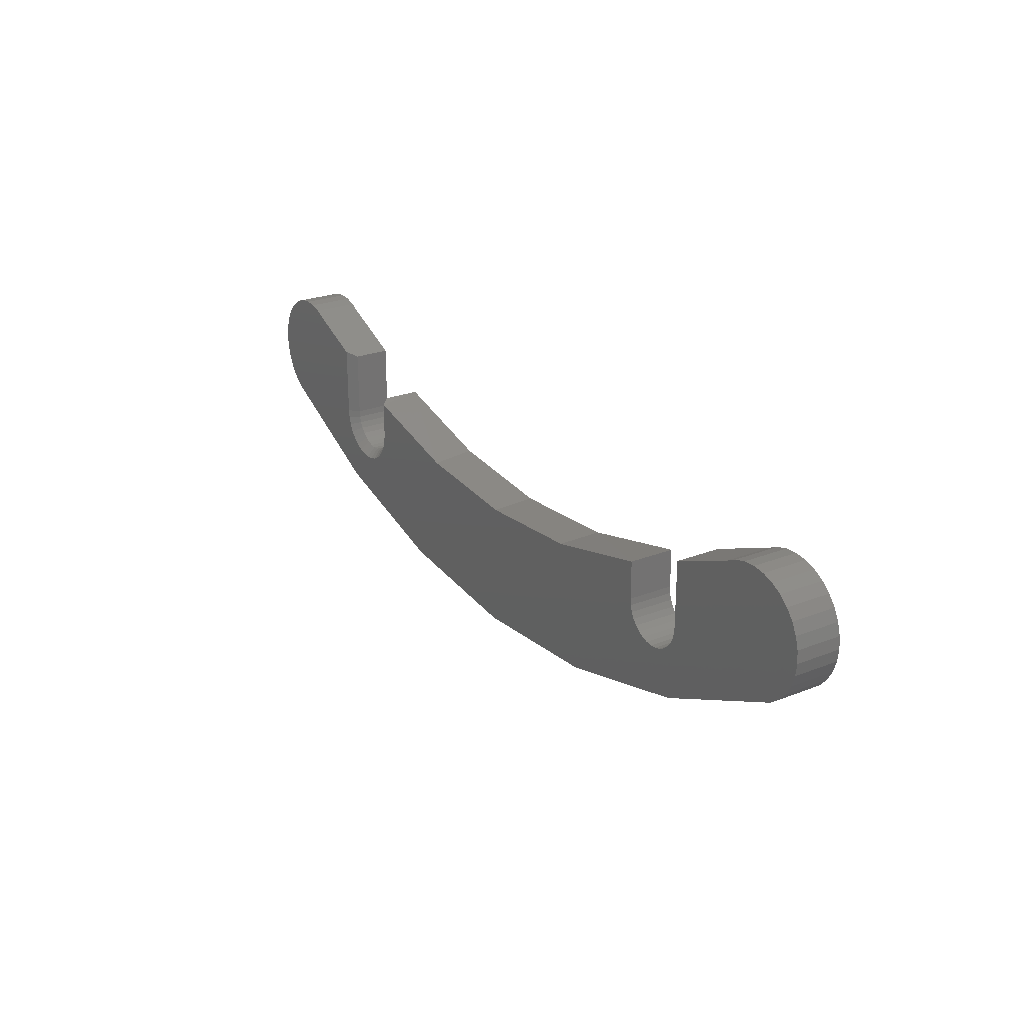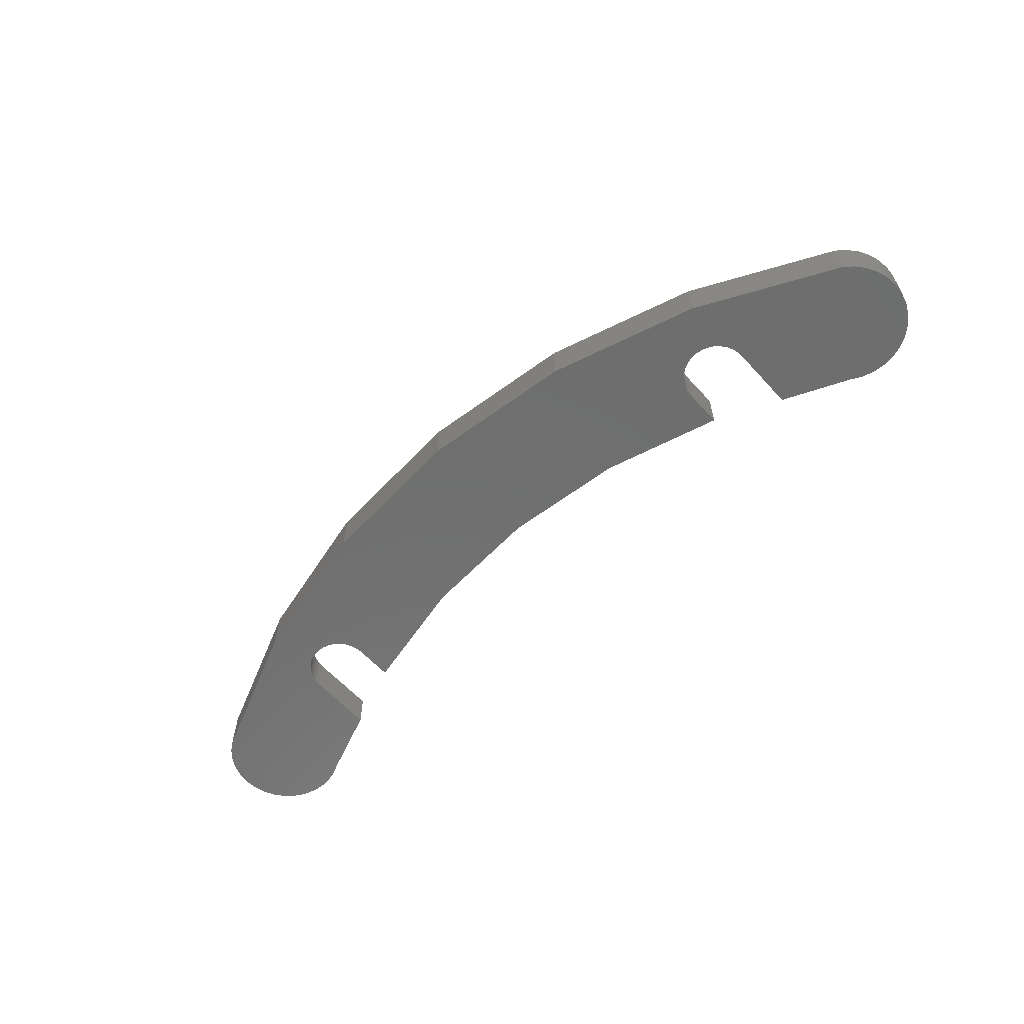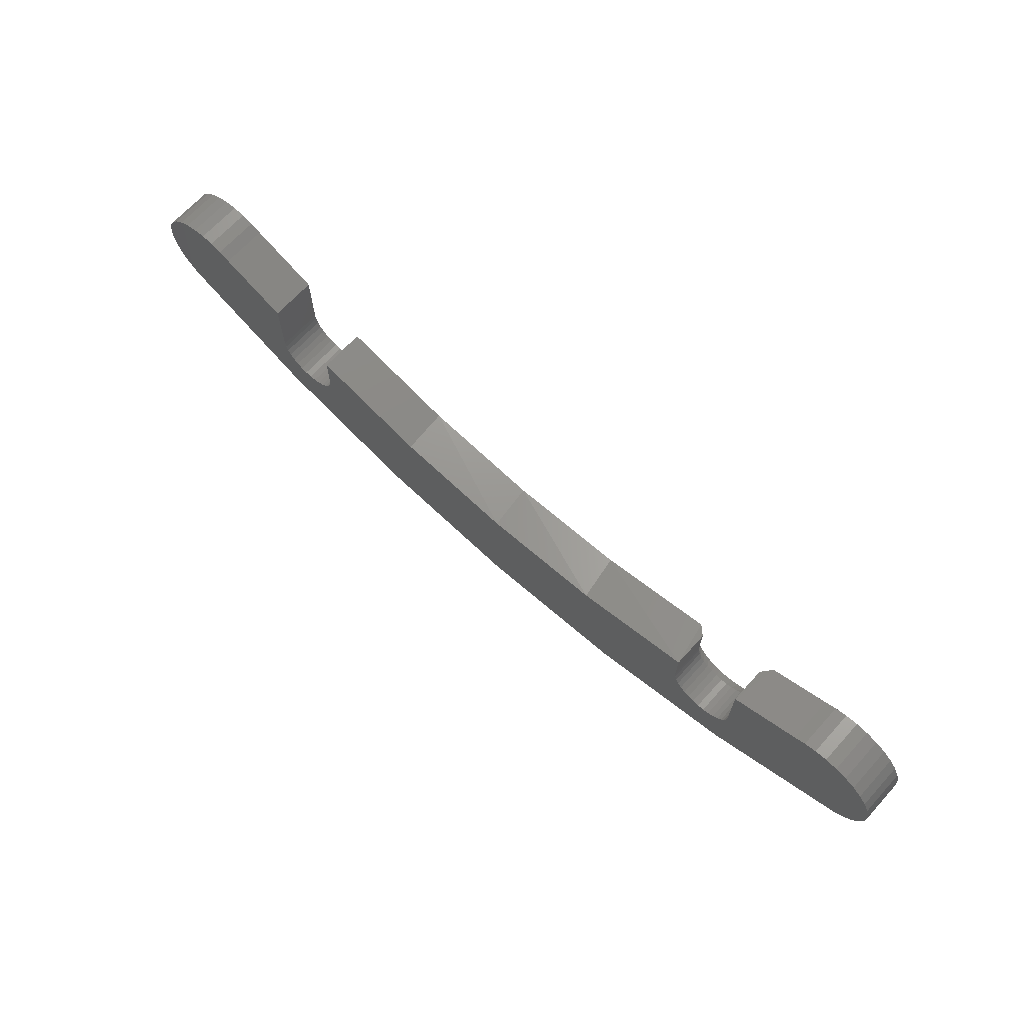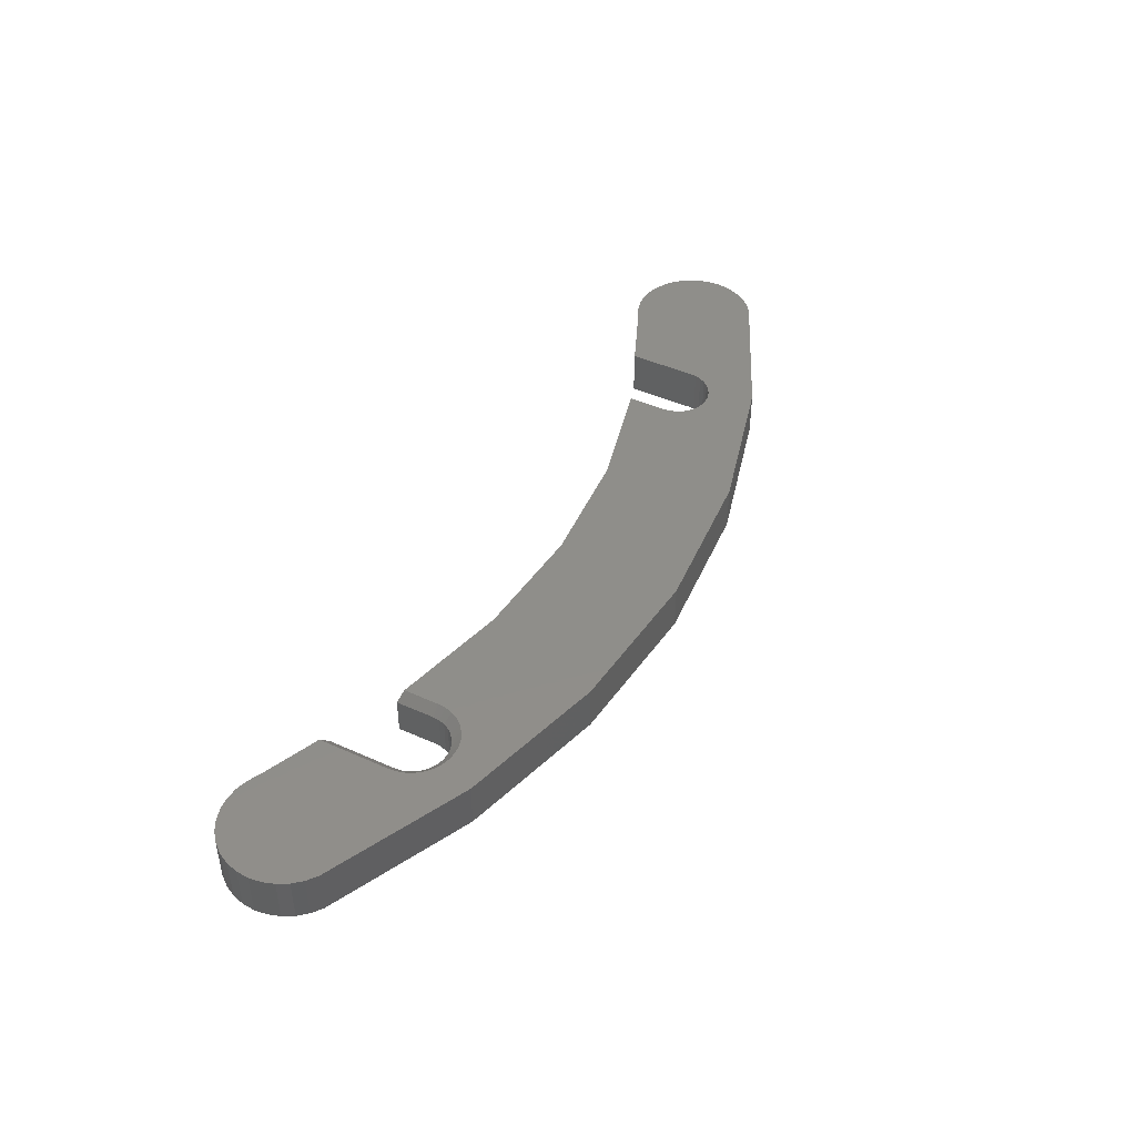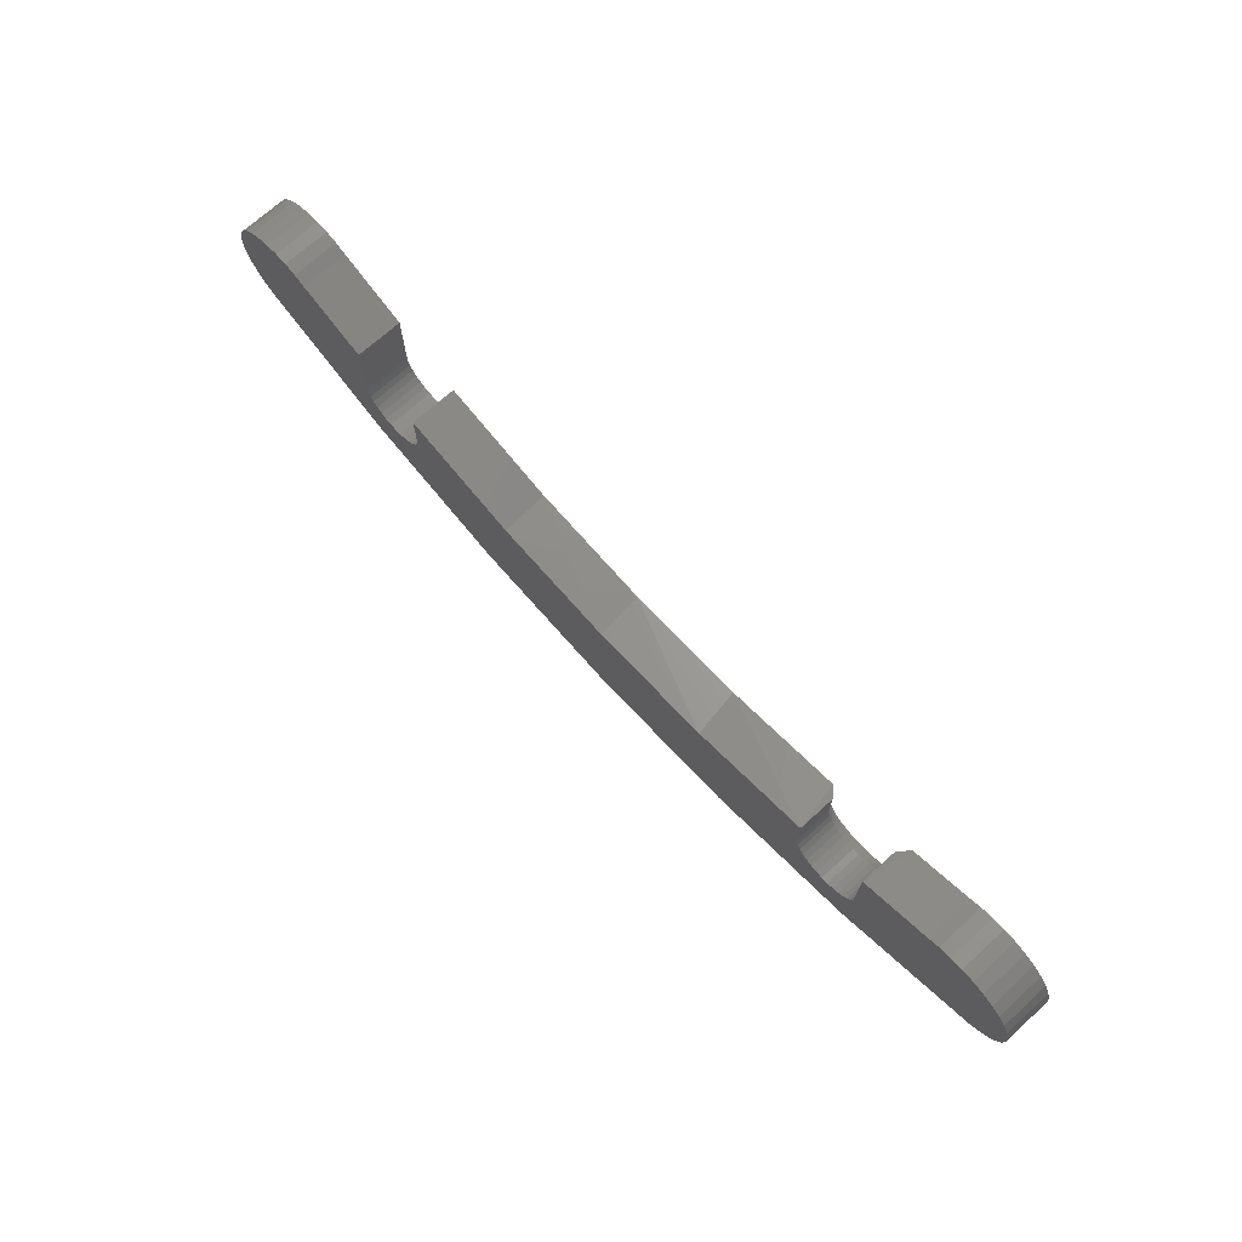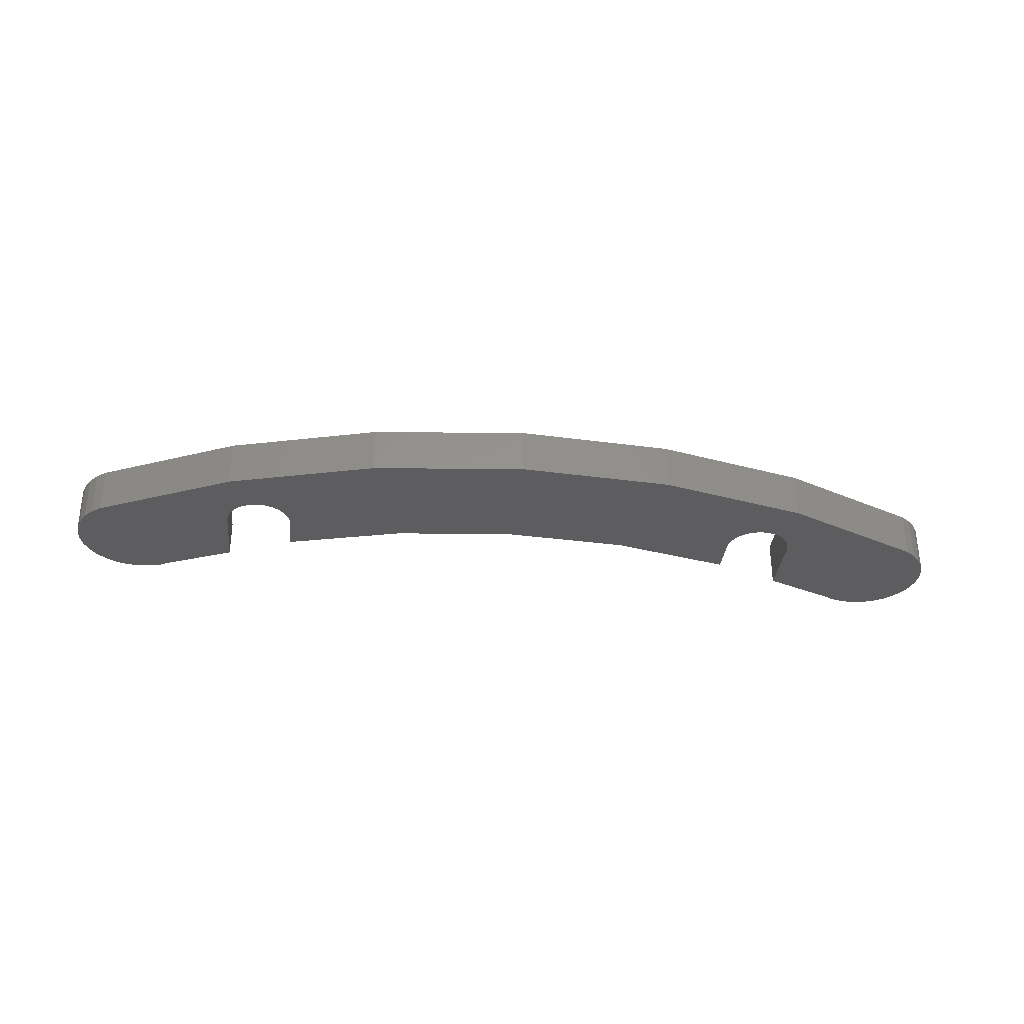
<metadata>
{"format":"stl","ext":"stl","renderer":"f3d","projection":"perspective","resolution":1024,"background":"white","views":[{"elev":25.0,"azim":57.5,"up":"+Y"},{"elev":-60.4,"azim":42.0,"up":"+Z"},{"elev":67.9,"azim":-137.7,"up":"+Y"},{"elev":44.3,"azim":-62.3,"up":"+Z"},{"elev":71.2,"azim":-132.2,"up":"+Y"},{"elev":-32.8,"azim":-5.8,"up":"+Z"}]}
</metadata>
<code>
# stl→obj: 179 verts, 354 faces
v 0.324 -0.558 0.03906
v 0.3744 -0.5541 0.03906
v 0.3334 -0.5532 0.03906
v 0.3836 -0.5593 0.03906
v 0.2664 -0.6402 0.03906
v 0.3898 -0.642 0.03906
v 0.3967 -0.634 0.03906
v 0.2659 -0.6458 0.03906
v -0.2677 -0.6402 0.03906
v -0.3833 -0.642 0.03906
v -0.267 -0.6474 0.03906
v -0.3901 -0.634 0.03906
v 0.3644 -0.5509 0.03906
v 0.354 -0.5496 0.03906
v 0.3435 -0.5504 0.03906
v -0.1952 -0.6474 0.03906
v 0.2094 -0.6458 0.03906
v 0.007411 -0.6417 0.03906
v 0.2111 -0.6512 0.03906
v -0.1973 -0.6542 0.03906
v 0.2137 -0.6562 0.03906
v -0.2007 -0.6605 0.03906
v 0.2173 -0.6606 0.03906
v -0.2052 -0.6661 0.03906
v 0.2217 -0.6641 0.03906
v 0.2266 -0.6668 0.03906
v 0.1348 -0.739 0.03906
v -0.1282 -0.739 0.03906
v 0.003289 -0.7506 0.03906
v -0.3474 -0.5496 0.03906
v -0.3578 -0.5509 0.03906
v -0.3678 -0.5541 0.03906
v -0.3369 -0.5504 0.03906
v -0.3268 -0.5532 0.03906
v -0.2382 -0.6761 0.03906
v -0.2451 -0.674 0.03906
v -0.2556 -0.7046 0.03906
v -0.2311 -0.6768 0.03906
v -0.2677 -0.5789 0.03906
v -0.377 -0.5593 0.03906
v -0.385 -0.5662 0.03906
v -0.3914 -0.5744 0.03906
v -0.3962 -0.5838 0.03906
v -0.399 -0.5939 0.03906
v -0.3998 -0.6044 0.03906
v -0.3986 -0.6148 0.03906
v -0.3953 -0.6248 0.03906
v -0.1945 -0.6402 0.03906
v -0.09483 -0.634 0.03906
v -0.1945 -0.6099 0.03906
v 0.2089 -0.6402 0.03906
v 0.2089 -0.6073 0.03906
v 0.1095 -0.6327 0.03906
v 0.3816 -0.6484 0.03906
v 0.2643 -0.6512 0.03906
v 0.2616 -0.6562 0.03906
v 0.258 -0.6606 0.03906
v 0.2537 -0.6641 0.03906
v 0.2487 -0.6668 0.03906
v 0.2622 -0.7046 0.03906
v -0.3174 -0.558 0.03906
v 0.2664 -0.5826 0.03906
v 0.4019 -0.6248 0.03906
v 0.4051 -0.6148 0.03906
v 0.4064 -0.6044 0.03906
v 0.4056 -0.5939 0.03906
v 0.4028 -0.5838 0.03906
v 0.398 -0.5744 0.03906
v 0.3915 -0.5662 0.03906
v 0.2433 -0.6684 0.03906
v 0.2377 -0.669 0.03906
v -0.2108 -0.6706 0.03906
v -0.2171 -0.674 0.03906
v -0.2239 -0.6761 0.03906
v 0.232 -0.6684 0.03906
v -0.375 -0.6484 0.03906
v -0.2514 -0.6706 0.03906
v -0.257 -0.6661 0.03906
v -0.2615 -0.6605 0.03906
v -0.2649 -0.6542 0.03906
v -0.3174 -0.558 0
v -0.2599 -0.5826 0
v -0.2599 -0.5826 0.03125
v -0.2599 -0.6402 0.03125
v -0.2599 -0.6402 0
v -0.2311 -0.669 0
v -0.2255 -0.6684 0.03125
v -0.2255 -0.6684 0
v -0.2201 -0.6668 0.03125
v -0.2201 -0.6668 0
v -0.2151 -0.6641 0.03125
v -0.2151 -0.6641 0
v -0.2107 -0.6606 0.03125
v -0.2107 -0.6606 0
v -0.2072 -0.6562 0.03125
v -0.2072 -0.6562 0
v -0.2045 -0.6512 0.03125
v -0.2045 -0.6512 0
v -0.2029 -0.6458 0.03125
v -0.2029 -0.6458 0
v -0.2023 -0.6402 0.03125
v -0.2023 -0.6402 0
v -0.2311 -0.669 0.03125
v -0.2367 -0.6684 0
v -0.2367 -0.6684 0.03125
v -0.2421 -0.6668 0
v -0.2421 -0.6668 0.03125
v -0.2471 -0.6641 0
v -0.2471 -0.6641 0.03125
v -0.2514 -0.6606 0
v -0.2514 -0.6606 0.03125
v -0.255 -0.6562 0
v -0.255 -0.6562 0.03125
v -0.2577 -0.6512 0
v -0.2577 -0.6512 0.03125
v -0.2593 -0.6458 0
v -0.2593 -0.6458 0.03125
v -0.2023 -0.6073 0
v -0.2023 -0.6073 0.03125
v -0.1009 -0.633 0
v 0.003289 -0.6417 0
v 0.1075 -0.633 0
v 0.2089 -0.6073 0
v 0.3334 -0.5532 0
v 0.3744 -0.5541 0
v 0.324 -0.558 0
v 0.3836 -0.5593 0
v 0.3967 -0.634 0
v 0.3898 -0.642 0
v 0.2664 -0.6402 0
v 0.2659 -0.6458 0
v -0.3833 -0.642 0
v -0.3901 -0.634 0
v -0.377 -0.5593 0
v -0.3678 -0.5541 0
v -0.3268 -0.5532 0
v 0.3435 -0.5504 0
v 0.354 -0.5496 0
v 0.3644 -0.5509 0
v 0.2433 -0.6684 0
v 0.2487 -0.6668 0
v 0.2622 -0.7046 0
v 0.2377 -0.669 0
v 0.2094 -0.6458 0
v 0.2111 -0.6512 0
v 0.2137 -0.6562 0
v 0.2173 -0.6606 0
v 0.2217 -0.6641 0
v 0.2266 -0.6668 0
v 0.232 -0.6684 0
v 0.003289 -0.7506 0
v -0.1282 -0.739 0
v 0.1348 -0.739 0
v -0.3578 -0.5509 0
v -0.3474 -0.5496 0
v -0.3369 -0.5504 0
v -0.3953 -0.6248 0
v -0.3986 -0.6148 0
v -0.3998 -0.6044 0
v -0.399 -0.5939 0
v -0.3962 -0.5838 0
v -0.3914 -0.5744 0
v -0.385 -0.5662 0
v 0.2089 -0.6402 0
v 0.3816 -0.6484 0
v 0.2537 -0.6641 0
v 0.258 -0.6606 0
v 0.2616 -0.6562 0
v 0.2643 -0.6512 0
v 0.2664 -0.5826 0
v 0.3915 -0.5662 0
v 0.398 -0.5744 0
v 0.4028 -0.5838 0
v 0.4056 -0.5939 0
v 0.4064 -0.6044 0
v 0.4051 -0.6148 0
v 0.4019 -0.6248 0
v -0.2556 -0.7046 0
v -0.375 -0.6484 0
f 1 2 3
f 1 4 2
f 5 6 7
f 5 8 6
f 9 10 11
f 9 12 10
f 13 14 15
f 15 3 13
f 13 3 2
f 16 17 18
f 19 17 16
f 16 20 19
f 19 20 21
f 21 20 22
f 21 22 23
f 23 22 24
f 25 23 24
f 25 24 26
f 27 28 29
f 30 31 32
f 33 30 32
f 33 32 34
f 35 36 37
f 37 38 35
f 39 40 41
f 39 41 42
f 39 42 43
f 39 43 44
f 39 44 45
f 39 45 46
f 39 46 47
f 39 47 12
f 39 12 9
f 48 16 18
f 48 18 49
f 48 49 50
f 51 52 53
f 51 53 18
f 51 18 17
f 54 6 8
f 54 8 55
f 54 55 56
f 54 56 57
f 54 57 58
f 54 58 59
f 54 59 60
f 61 34 32
f 61 32 40
f 61 40 39
f 62 5 7
f 62 7 63
f 62 63 64
f 62 64 65
f 62 65 66
f 62 66 67
f 62 67 68
f 62 68 69
f 62 69 4
f 62 4 1
f 60 59 70
f 60 70 71
f 60 71 72
f 60 72 73
f 60 73 74
f 60 74 38
f 60 38 37
f 60 37 28
f 60 28 27
f 72 71 75
f 72 75 26
f 72 26 24
f 76 37 36
f 76 36 77
f 76 77 78
f 76 78 79
f 76 79 80
f 76 80 11
f 76 11 10
f 81 61 82
f 82 61 39
f 82 39 83
f 84 85 83
f 83 85 82
f 86 87 88
f 88 87 89
f 88 89 90
f 90 89 91
f 90 91 92
f 92 91 93
f 92 93 94
f 94 93 95
f 94 95 96
f 96 95 97
f 96 97 98
f 98 97 99
f 98 99 100
f 100 99 101
f 100 101 102
f 87 86 103
f 103 86 104
f 103 104 105
f 105 104 106
f 105 106 107
f 107 106 108
f 107 108 109
f 109 108 110
f 109 110 111
f 111 110 112
f 111 112 113
f 113 112 114
f 113 114 115
f 115 114 116
f 115 116 117
f 117 116 85
f 117 85 84
f 118 102 119
f 119 102 101
f 119 50 118
f 118 50 49
f 118 49 120
f 120 49 18
f 120 18 121
f 121 18 53
f 121 53 122
f 122 53 52
f 122 52 123
f 50 119 48
f 48 119 101
f 9 84 39
f 39 84 83
f 9 11 84
f 11 117 84
f 101 99 48
f 99 16 48
f 11 80 115
f 117 11 115
f 79 78 113
f 113 80 79
f 115 80 113
f 77 36 107
f 109 77 107
f 109 111 77
f 35 38 105
f 105 36 35
f 107 36 105
f 74 73 89
f 87 74 89
f 87 103 74
f 72 24 91
f 91 73 72
f 89 73 91
f 22 20 97
f 95 22 97
f 95 93 22
f 99 20 16
f 97 20 99
f 111 113 78
f 78 77 111
f 103 105 38
f 38 74 103
f 93 91 24
f 24 22 93
f 124 125 126
f 125 127 126
f 128 129 130
f 129 131 130
f 116 132 85
f 132 133 85
f 134 135 81
f 135 136 81
f 137 138 139
f 139 124 137
f 125 124 139
f 140 141 142
f 143 140 142
f 100 121 144
f 98 100 144
f 145 98 144
f 96 98 145
f 146 96 145
f 94 96 146
f 147 94 146
f 92 94 147
f 148 92 147
f 90 92 148
f 149 90 148
f 88 90 149
f 150 88 149
f 151 152 153
f 135 154 155
f 135 155 156
f 136 135 156
f 82 85 133
f 82 133 157
f 82 157 158
f 82 158 159
f 82 159 160
f 82 160 161
f 82 161 162
f 82 162 163
f 82 163 134
f 82 134 81
f 102 118 120
f 102 120 121
f 102 121 100
f 164 144 121
f 164 121 122
f 164 122 123
f 165 142 141
f 165 141 166
f 165 166 167
f 165 167 168
f 165 168 169
f 165 169 131
f 165 131 129
f 170 126 127
f 170 127 171
f 170 171 172
f 170 172 173
f 170 173 174
f 170 174 175
f 170 175 176
f 170 176 177
f 170 177 128
f 170 128 130
f 178 106 104
f 178 104 86
f 178 86 88
f 178 88 150
f 178 150 143
f 178 143 142
f 178 142 153
f 178 153 152
f 179 132 116
f 179 116 114
f 179 114 112
f 179 112 110
f 179 110 108
f 179 108 106
f 179 106 178
f 179 76 132
f 132 76 10
f 132 10 133
f 133 10 12
f 133 12 157
f 157 12 47
f 157 47 158
f 158 47 46
f 158 46 159
f 159 46 45
f 159 45 160
f 160 45 44
f 160 44 161
f 161 44 43
f 161 43 162
f 162 43 42
f 162 42 163
f 163 42 41
f 163 41 134
f 134 41 40
f 134 40 135
f 135 40 32
f 135 32 154
f 154 32 31
f 154 31 155
f 155 31 30
f 155 30 156
f 156 30 33
f 156 33 136
f 136 33 34
f 136 34 81
f 81 34 61
f 164 123 51
f 51 123 52
f 143 70 140
f 140 70 59
f 140 59 141
f 141 59 58
f 141 58 166
f 166 58 57
f 166 57 167
f 167 57 56
f 167 56 168
f 168 56 55
f 168 55 169
f 169 55 8
f 169 8 131
f 131 8 5
f 131 5 130
f 70 143 71
f 71 143 150
f 71 150 75
f 75 150 149
f 75 149 26
f 26 149 148
f 26 148 25
f 25 148 147
f 25 147 23
f 23 147 146
f 23 146 21
f 21 146 145
f 21 145 19
f 19 145 144
f 19 144 17
f 17 144 164
f 17 164 51
f 62 170 5
f 5 170 130
f 1 126 62
f 62 126 170
f 126 1 124
f 124 1 3
f 124 3 137
f 137 3 15
f 137 15 138
f 138 15 14
f 138 14 139
f 139 14 13
f 139 13 125
f 125 13 2
f 125 2 127
f 127 2 4
f 127 4 171
f 171 4 69
f 171 69 172
f 172 69 68
f 172 68 173
f 173 68 67
f 173 67 174
f 174 67 66
f 174 66 175
f 175 66 65
f 175 65 176
f 176 65 64
f 176 64 177
f 177 64 63
f 177 63 128
f 128 63 7
f 128 7 129
f 129 7 6
f 129 6 165
f 165 6 54
f 165 54 142
f 142 54 60
f 142 60 153
f 153 60 27
f 153 27 151
f 151 27 29
f 151 29 152
f 152 29 28
f 152 28 178
f 178 28 37
f 178 37 179
f 179 37 76

</code>
